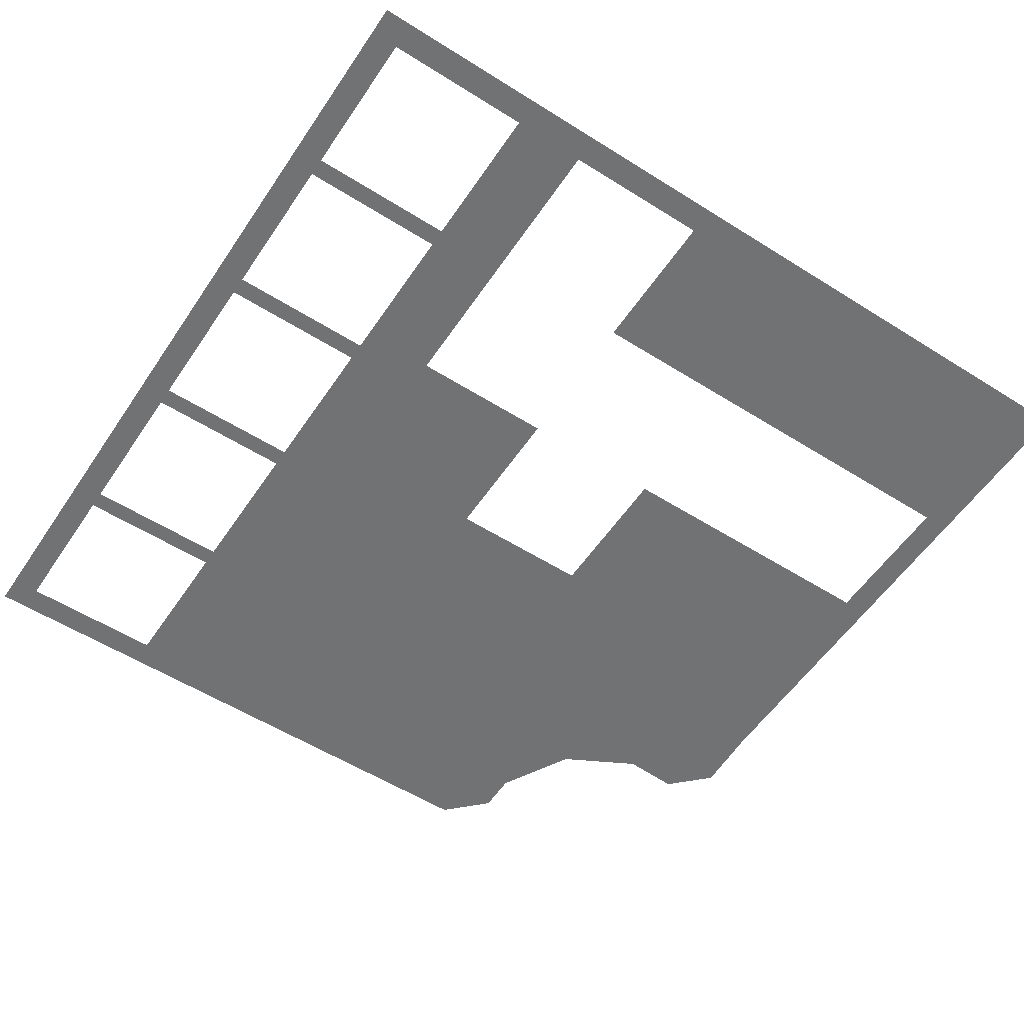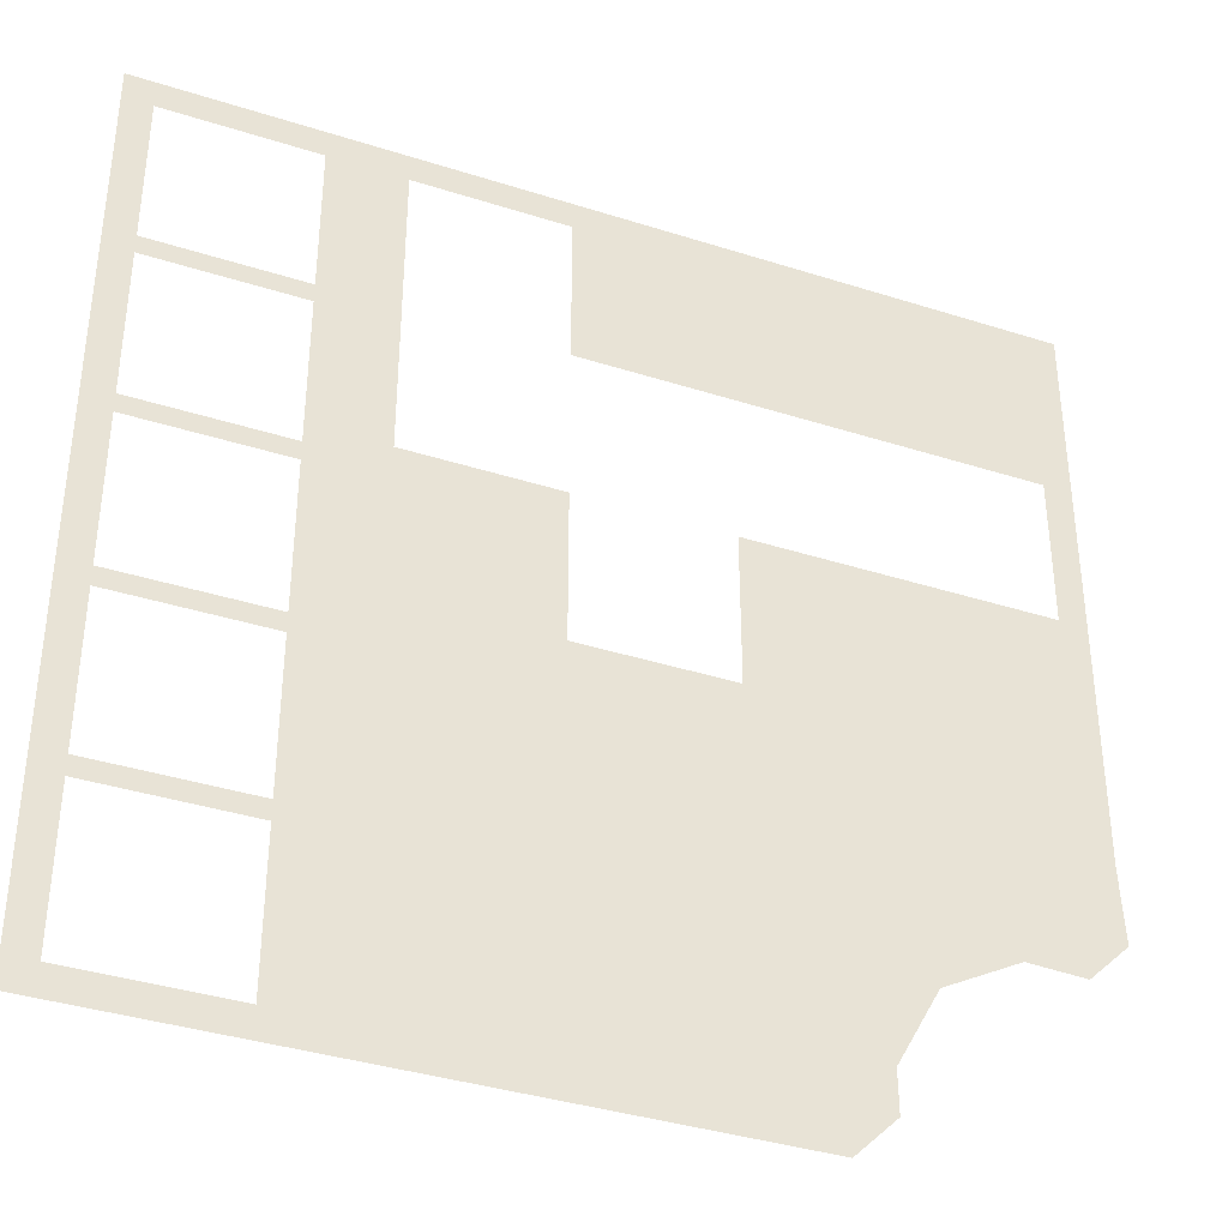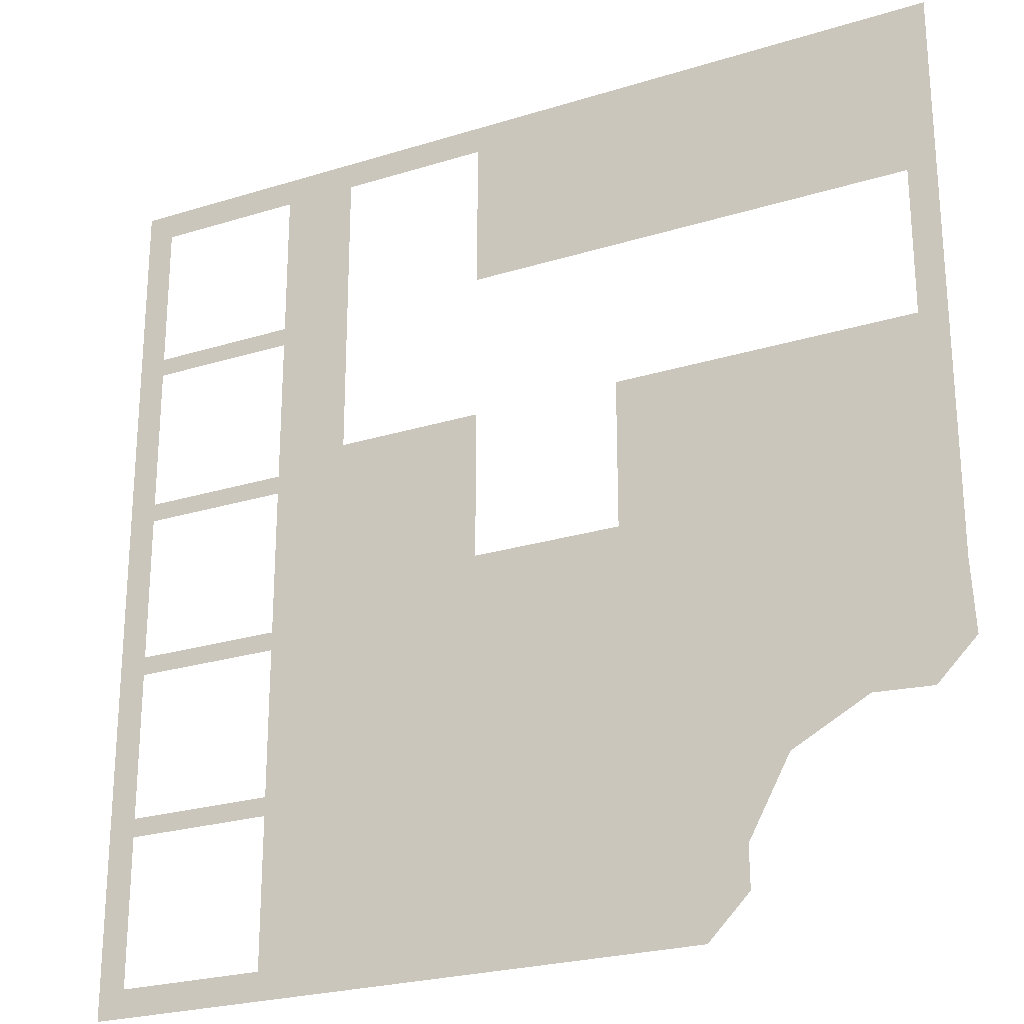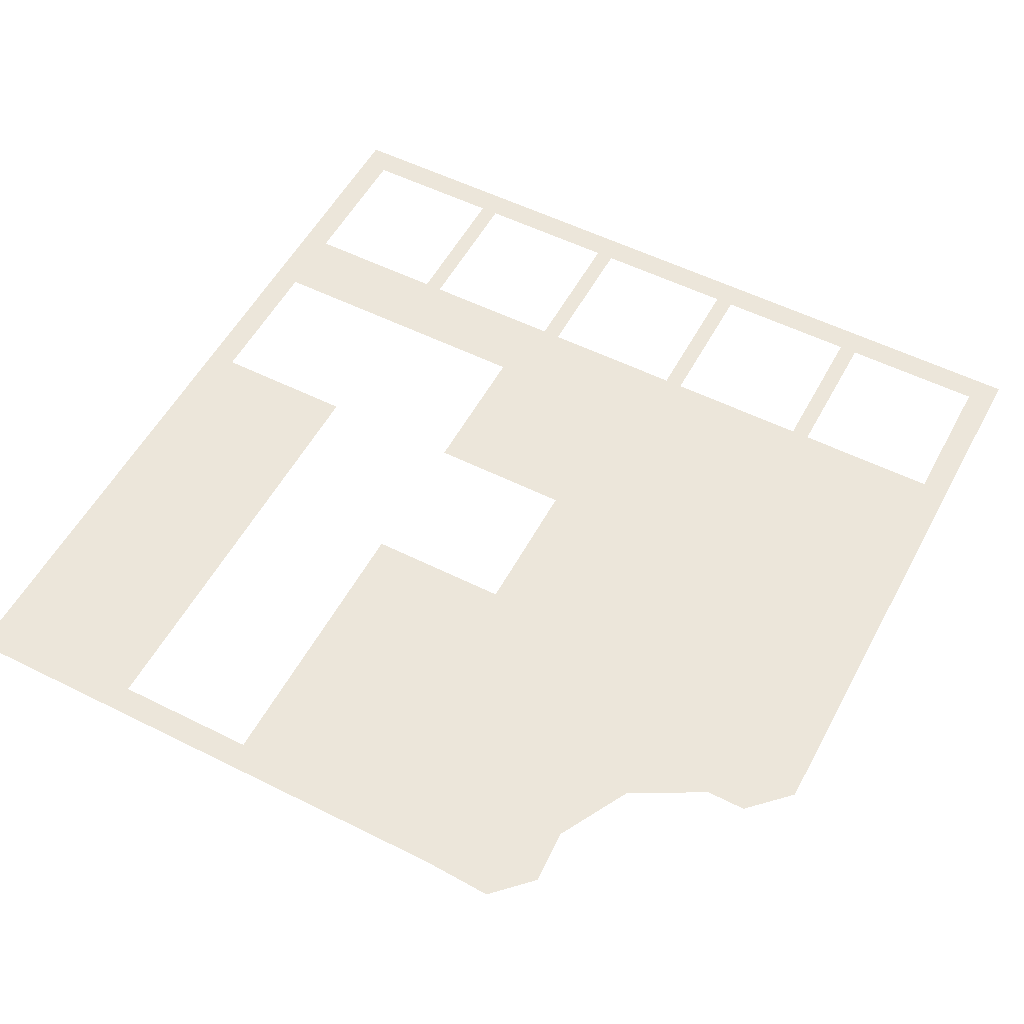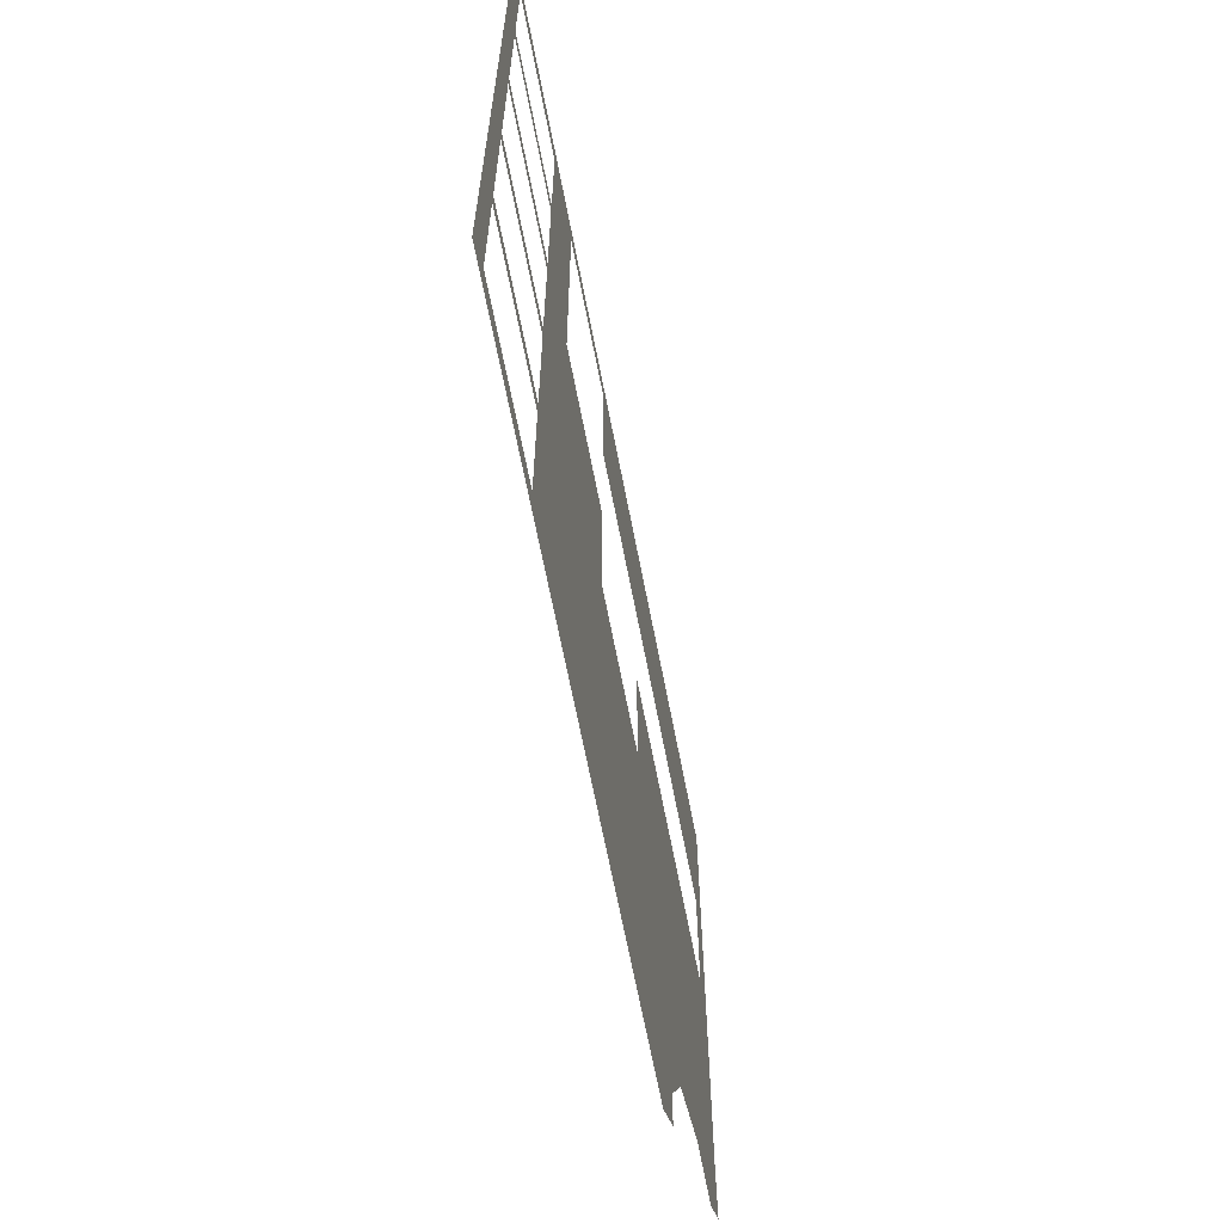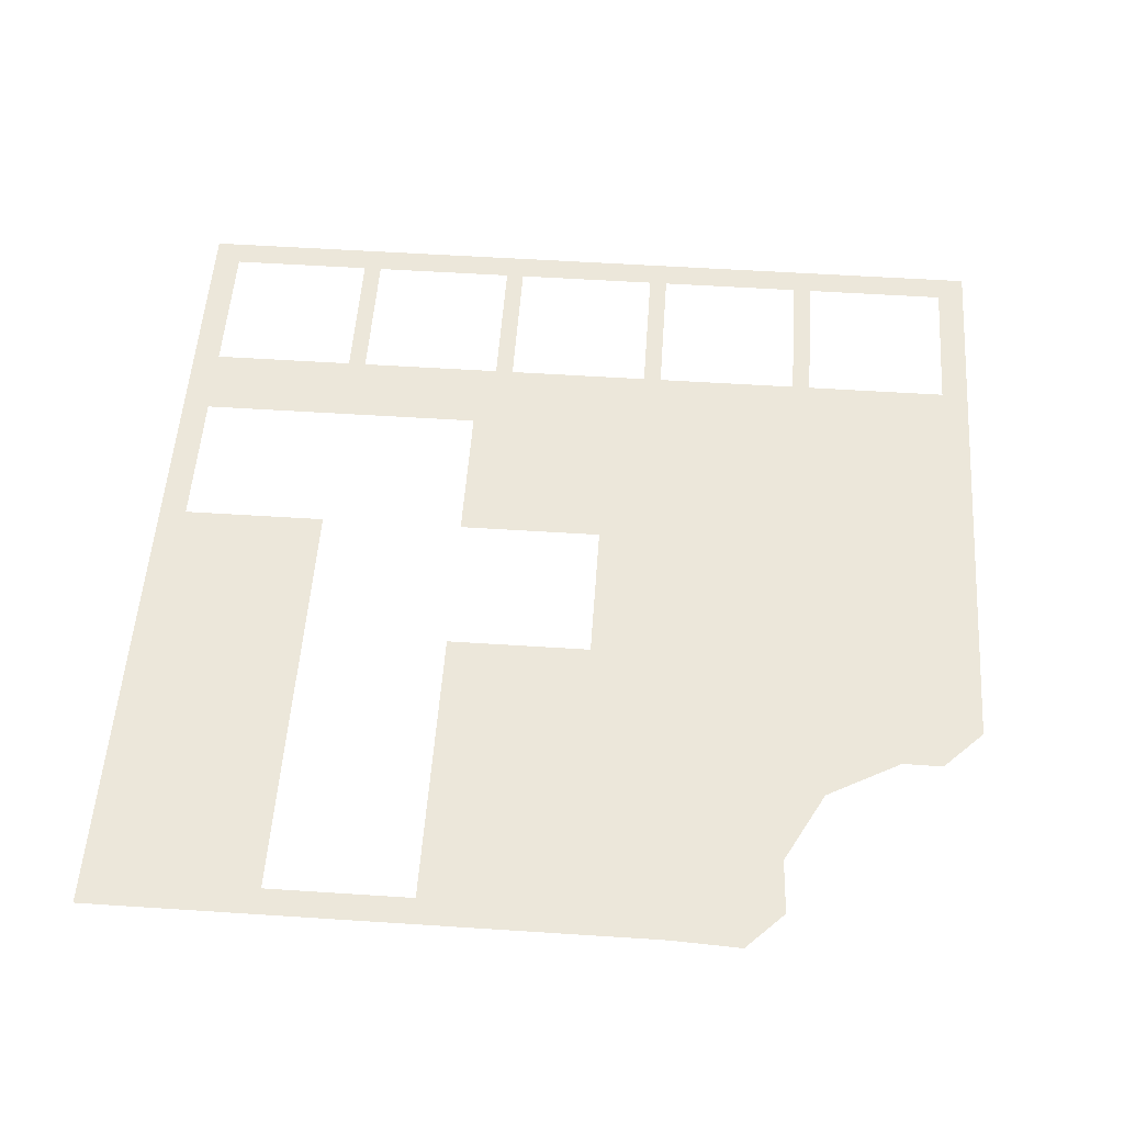
<metadata>
{"format":"obj","ext":"obj","renderer":"f3d","projection":"perspective","resolution":1024,"background":"white","views":[{"elev":-55.6,"azim":-33.5,"up":"+Y"},{"elev":-37.4,"azim":-22.3,"up":"+Z"},{"elev":-24.4,"azim":27.1,"up":"+Z"},{"elev":54.5,"azim":117.9,"up":"+Y"},{"elev":-66.9,"azim":-79.0,"up":"+Z"},{"elev":53.6,"azim":94.0,"up":"+Y"}]}
</metadata>
<code>
o ModuleFront__X__-XXXX-X___
v -0.8544 0.15 -0.2563
v -0.8 0.15 -0.5091
v -0.8 0.15 -0.8
v -0.8544 0.15 -0.8544
v -0.8 0.15 -0.4727
v -0.5091 0.15 -0.4727
v -0.5091 0.15 -0.5091
v -0.8 0.15 -0.1818
v -0.8 0.15 -0.1455
v -0.5091 0.15 -0.1455
v -0.5091 0.15 -0.1818
v -0.8 0.15 0.1455
v -0.8 0.15 0.1818
v -0.5091 0.15 0.1818
v -0.5091 0.15 0.1455
v -0.8 0.15 0.4727
v -0.8 0.15 0.5091
v -0.5091 0.15 0.5091
v -0.5091 0.15 0.4727
v 0.8544 0.15 -0.2563
v 0.2182 0.15 0.2182
v 0.8 0.15 0.2182
v 0.8544 0.15 0.2563
v -0.8544 0.15 0.2563
v -0.8544 0.15 0.8544
v 0.8544 0.15 0.8544
v 0.8 0.15 0.5091
v 0.2563 0.15 0.8544
v -0.07273 0.15 0.5091
v -0.07273 0.15 0.8
v -0.2563 0.15 0.8544
v -0.3636 0.15 0.8
v -0.3636 0.15 0.2182
v -0.07273 0.15 0.2182
v -0.07273 0.15 -0.07273
v 0.2182 0.15 -0.07273
v 0.8611 0.15 -0.3961
v 0.7846 0.15 -0.4723
v 0.6722 0.15 -0.4665
v 0.5247 0.15 -0.545
v 0.4436 0.15 -0.6936
v 0.4442 0.15 -0.774
v 0.3644 0.15 -0.8544
v 0.2563 0.15 -0.8544
v -0.2563 0.15 -0.8544
v -0.5091 0.15 -0.8
v -0.5091 0.15 0.8
v -0.8 0.15 0.8
g ModuleFront__X__-XXXX-X___
f 1 2 3
f 4 1 3
f 2 5 6
f 7 2 6
f 8 9 10
f 11 8 10
f 12 13 14
f 15 12 14
f 16 17 18
f 19 16 18
f 20 21 22
f 23 20 22
f 2 1 24
f 2 24 25
f 26 23 22
f 26 22 27
f 28 26 27
f 28 27 29
f 28 29 30
f 31 28 30
f 25 31 30
f 25 30 32
f 33 34 35
f 36 21 20
f 35 36 20
f 35 20 37
f 35 37 38
f 35 38 39
f 35 39 40
f 35 40 41
f 33 35 41
f 33 41 42
f 33 42 43
f 33 43 44
f 33 44 45
f 45 4 3
f 45 3 46
f 33 45 46
f 32 33 46
f 32 46 7
f 32 7 6
f 32 6 11
f 32 11 10
f 32 10 15
f 32 15 14
f 32 14 19
f 32 19 18
f 32 18 47
f 25 32 47
f 25 47 48
f 25 48 17
f 25 17 16
f 25 16 13
f 25 13 12
f 25 12 9
f 25 9 8
f 25 8 5
f 25 5 2

</code>
